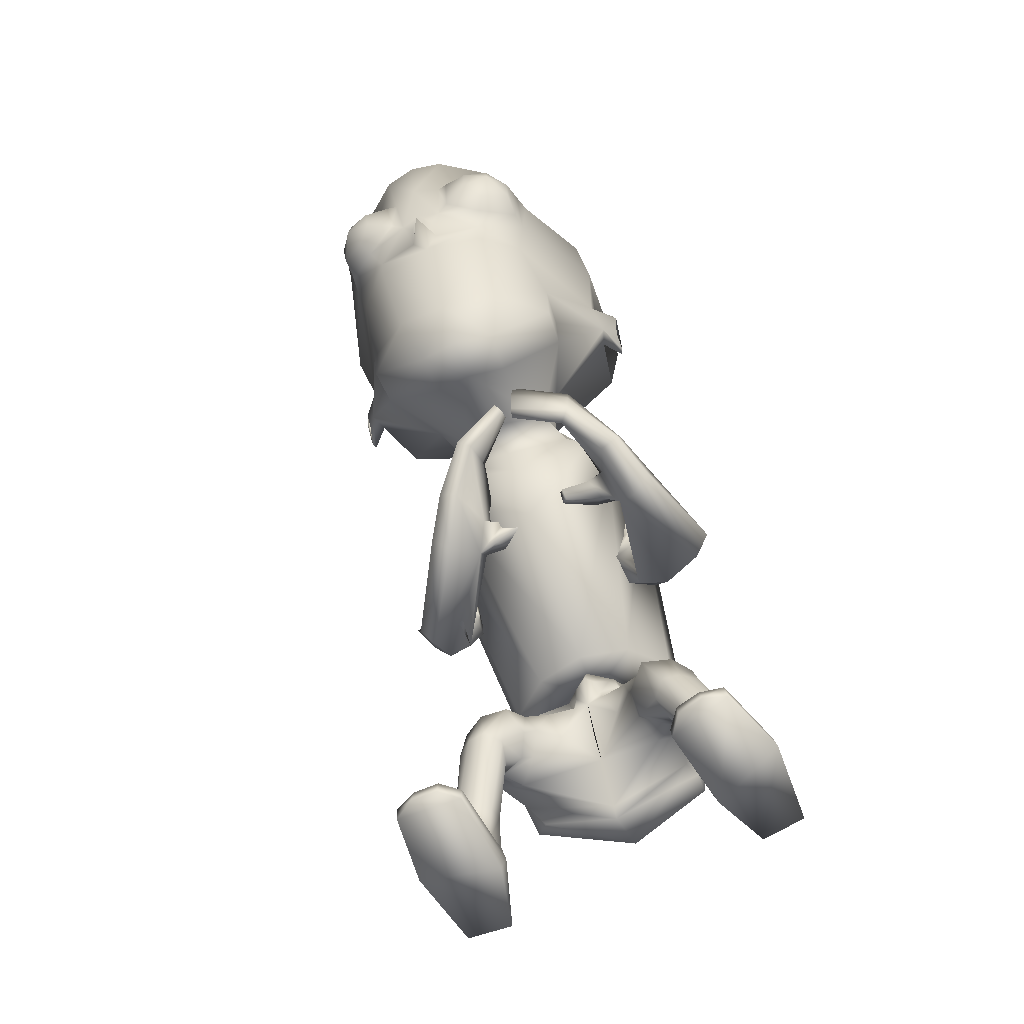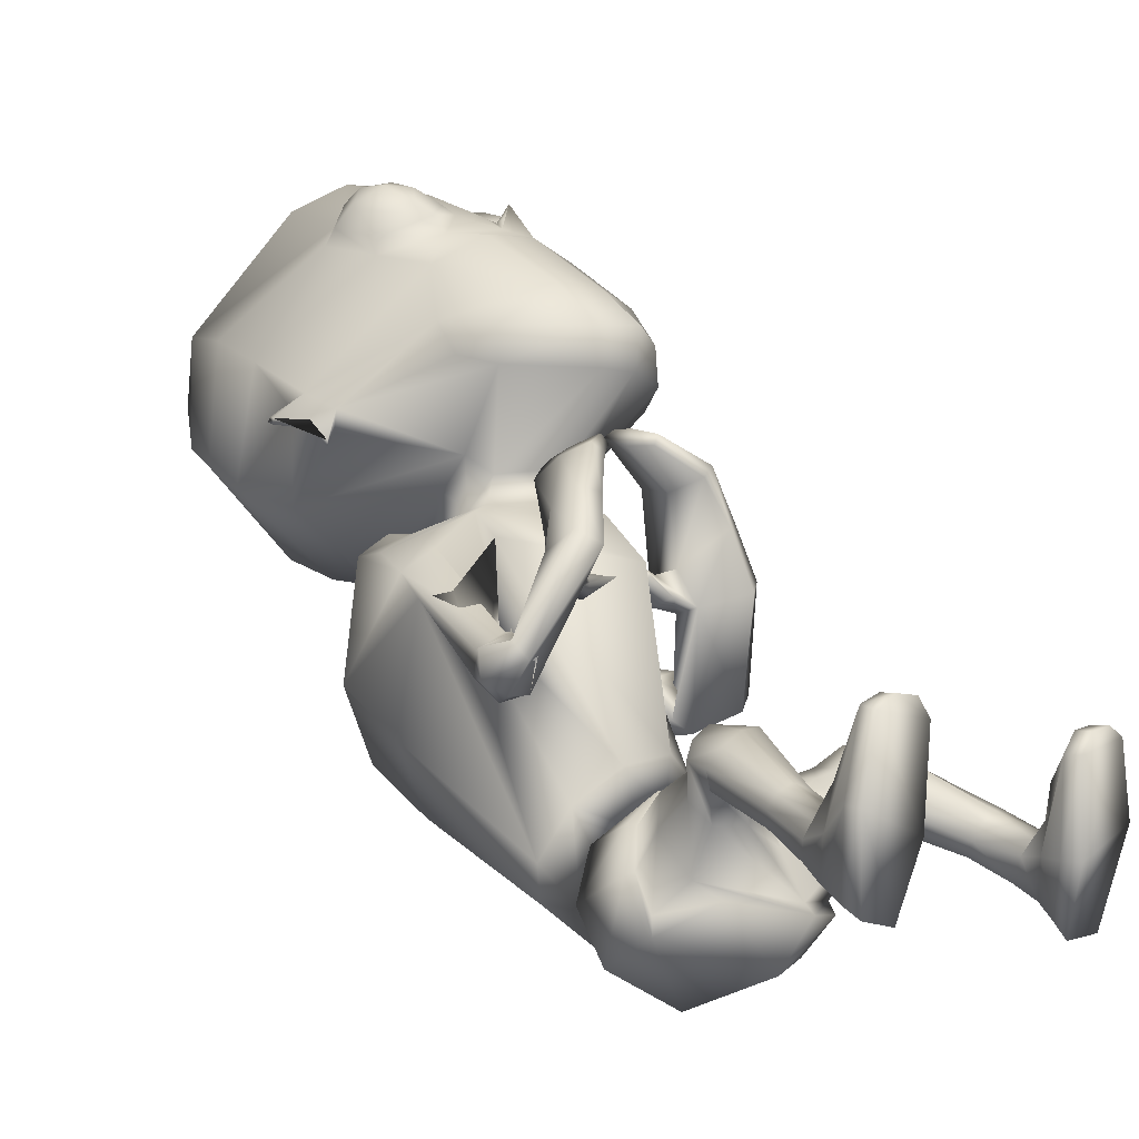
<metadata>
{"format":"obj","ext":"obj","renderer":"f3d","projection":"perspective","resolution":1024,"background":"white","views":[{"elev":-72.1,"azim":29.4,"up":"+Y"},{"elev":0.6,"azim":-50.4,"up":"+Z"}]}
</metadata>
<code>
o untitled2:Mesh1.001
v 2.449 7.854 5.575
v 2.368 7.528 5.118
v 2.897 8.859 4.344
v 2.841 9.55 4.625
v 1.757 6.668 6.256
v 1.512 6.09 5.742
v 2.405 6.912 5.449
v -0.05895 2.712 -0.8593
v 1.15 3.206 -0.9981
v 1.408 2.832 -0.3905
v 1.038 2.709 -0.2273
v 1.159 6.054 2.765
v 1.253 5.938 2.835
v 1.253 6.109 2.964
v 1.191 6.19 2.917
v 3.081 9.839 4.25
v 3.118 9.736 4.21
v 3.093 9.757 4.137
v 3.074 9.879 4.187
v 2.782 11.16 3.752
v 0.5931 11.7 3.017
v 0.6949 12.53 3.794
v 2.614 11.75 4.049
v 0.8076 12.91 4.709
v 2.016 12.71 4.815
v 3.015 8.784 3.889
v 2.97 8.815 3.817
v 3.041 9.149 4.09
v 3.066 9.126 4.165
v 2.826 9.737 4.416
v 2.77 8.964 4.082
v 2.135 10.24 7.204
v 1.535 9.694 7.701
v 1.695 9.66 7.716
v 2.273 10.04 7.418
v 1.434 8.834 7.458
v 1.626 8.904 7.528
v 1.934 8.454 6.998
v 2.078 8.592 7.203
v 2.539 9.026 6.532
v 2.533 9.039 6.775
v 2.678 9.816 6.675
v 2.645 9.737 6.919
v 2.064 9.453 7.731
v 2.389 9.673 7.563
v 2.024 9.06 7.636
v 2.216 8.825 7.365
v 2.574 9.087 7.12
v 2.616 9.508 7.222
v 2.414 9.234 7.548
v 1.549 3.974 -1.158
v 1.13 3.585 -1.716
v 0.9011 4.523 -2.113
v 1.416 4.829 -1.565
v 0.3303 4.042 0.6938
v 0.4414 4.008 0.5733
v 0.5807 4.335 0.3446
v 0.3298 4.41 0.6042
v 0.8145 5.085 -0.2592
v 0.6557 4.693 0.04508
v 0.6875 4.277 0.2131
v 1.247 4.388 -0.02652
v 1.152 3.695 -1.472
v 0.888 2.921 -1.118
v -0.0887 2.549 -0.9873
v 1.186 4.353 -0.08219
v 1.412 4.305 -0.5326
v 1.538 4.344 -0.5524
v 1.323 5.045 -0.8829
v 0.7908 5.053 -0.3724
v 1.417 5.075 -0.8438
v 1.313 4.851 -1.582
v 1.427 3.956 -1.066
v 0.7811 4.603 -1.967
v -0.189 4.501 -2.107
v -0.2033 4.364 -2.275
v 0.6236 4.225 0.07462
v 0.6442 4.932 -0.01482
v 0.628 4.667 0.202
v -0.158 6.073 -1.245
v 0.6843 6.009 -1.345
v 0.203 4.933 0.04043
v 0.9963 5.152 0.3674
v 0.2997 4.909 0.713
v 1.405 5.475 -0.3243
v 1.307 5.772 -1.007
v -0.1876 8.454 -0.2534
v 1.286 8.11 0.1928
v 1.944 6.984 2.602
v 0.6903 5.599 3.016
v 2.109 7.3 1.766
v 2.106 7.774 1.655
v -0.01176 9.57 0.355
v 1.458 9.069 0.8408
v 1.846 7.435 3.064
v 0.7415 6.249 3.578
v 1.231 5.832 4.614
v 1.27 6.266 4.69
v 1.183 6.293 4.472
v 1.167 5.839 4.467
v 2.114 8.141 2.036
v 0.5736 10.13 2.963
v 1.426 9.475 2.657
v 1.56 7.455 3.328
v 0.7366 6.583 3.794
v 1.822 7.956 2.586
v 1.779 8.053 2.831
v 1.928 8.635 2.448
v -0.1268 3.029 -1.724
v 1.623 3.472 -0.6411
v 1.216 3.942 0.1621
v 1.597 3.805 -0.1598
v 0.5351 3.881 0.2559
v 0.8779 3.662 0.4478
v 1.174 3.438 0.5677
v 1.499 3.428 0.3124
v 1.65 3.326 0.07189
v 1.651 3.089 -0.2497
v 0.06429 3.135 -0.2721
v 0.929 2.924 0.1662
v 0.6033 3.411 0.1949
v 0.943 3.242 0.4668
v 1.629 0.09033 0.8487
v 2.575 0.08714 1.01
v 2.257 0.07915 1.161
v 1.865 0.07962 1.113
v 1.69 2.701 -0.07419
v 1.285 2.608 -0.01207
v 2.021 2.892 0.1206
v 1.774 3.148 0.662
v 1.976 3.027 0.3865
v 1.356 3.144 0.8384
v 1.021 2.925 0.5885
v 1.003 2.702 0.2657
v 1.894 2.685 -0.09869
v 1.615 2.577 -0.1662
v 2.083 2.687 0.124
v 1.844 2.502 0.6374
v 2.042 2.596 0.3986
v 1.587 2.445 0.7246
v 1.358 2.464 0.4891
v 1.383 2.492 0.1424
v 2.134 1.791 -0.3956
v 1.846 1.712 -0.4398
v 2.303 1.75 -0.2092
v 2.265 1.523 0.1274
v 2.349 1.643 -0.02324
v 2.016 1.428 0.1138
v 1.797 1.476 -0.005094
v 1.729 1.569 -0.2381
v 2.408 1.156 -0.6829
v 1.949 1.178 -0.7064
v 2.571 1.11 -0.4599
v 2.381 0.9603 -0.1513
v 2.544 1.027 -0.2534
v 2.158 0.886 -0.1192
v 1.951 0.8939 -0.179
v 1.828 0.9947 -0.3703
v 2.499 0.8785 -0.8675
v 2.011 0.8697 -0.9033
v 2.67 0.7508 -0.302
v 2.266 0.6822 0.4453
v 2.529 0.7084 0.2473
v 1.991 0.6938 0.4951
v 1.872 0.6412 0.1381
v 1.76 0.6939 -0.3453
v 1.859 0.3139 1.115
v 2.224 0.3103 1.161
v 2.56 0.315 1.06
v 2.789 0.371 0.02011
v 2.63 0.6171 -1.086
v 1.951 0.6299 -1.113
v 1.672 0.3918 -0.3645
v 1.626 0.3198 0.8634
v 2.82 0.1223 0.002228
v 2.61 0.4263 -1.293
v 1.954 0.461 -1.316
v 1.729 0.1337 -0.3749
v 1.587 6.509 1.002
v 1.375 6.504 1.229
v 2.021 6.511 1.285
v 1.846 6.542 1.002
v 1.465 6.52 1.621
v 1.794 6.508 1.664
v 1.46 6.088 1.534
v 1.978 6.121 1.609
v 2.528 6.139 1.175
v 2.262 6.151 0.826
v 1.768 6.128 0.7816
v 1.323 6.112 1.094
v 2.187 5.905 1.434
v 1.704 5.883 1.385
v 2.352 6.089 2.259
v 2.677 5.796 2.574
v 2.661 5.566 1.076
v 2.966 5.685 1.281
v 2.649 5.325 2.755
v 2.326 5.137 2.613
v 1.595 5.887 1.011
v 2.012 5.879 0.8111
v 2.003 5.789 2.424
v 1.989 6.125 2.345
v 0.2281 3.688 0.4182
v 0.1274 3.396 0.06667
v 2.225 6.359 3.07
v 2.503 5.982 3.307
v 2.505 5.545 3.454
v 1.872 6.467 2.812
v 2.201 5.418 3.44
v 1.961 6.084 2.917
v 2.057 6.513 4.21
v 2.076 6.02 4.278
v 2.015 5.567 4.229
v 1.836 6.135 3.888
v 1.852 6.579 3.948
v 1.843 5.565 4.078
v 1.764 5.985 2.553
v 1.578 6.224 2.431
v 1.681 6.23 2.844
v 1.562 6.401 2.764
v 1.236 6.708 4.574
v 1.308 6.684 4.699
v 1.421 7.498 3.841
v 0.7647 7.011 4.192
v 1.38 7.789 3.339
v 0.6932 9.821 3.467
v 1.299 9.213 3.048
v 0.6967 9.33 3.495
v 1.042 8.938 3.185
v 1.568 8.611 2.891
v 0.577 7.885 3.228
v 1.458 8.22 3.615
v 0.5935 9.172 3.237
v 0.5334 10.02 2.681
v 2.492 9.757 3.228
v 0.891 5.945 5.369
v 1.426 5.978 5.208
v 1.746 7.713 3.985
v 0.5513 10.83 2.75
v 2.78 10.55 3.442
v 0.9658 5.897 5.958
v 1.166 9.636 7.893
v 1.128 8.815 7.589
v 3.019 11.14 5.384
v 3.05 10.34 5.036
v 1.667 10.73 7.963
v 1.199 10.75 8.116
v 2.535 12.26 5.639
v 0.9447 12.85 5.874
v 2.206 11.1 7.427
v 2.309 6.882 4.954
v 1.105 12.22 7.288
v 1.019 6.529 6.431
v 2.39 8.196 6.383
v 1.911 7.796 6.929
v 1.302 8.114 7.251
v 1.233 8.168 7.44
v 1.148 8.219 7.661
v 1.093 7.752 7.183
v 1.115 8.407 7.422
v 0.3033 4.73 0.4618
v 0.264 4.926 0.3004
v 0.4617 3.785 0.3861
v 0.2381 5.039 0.2133
v 0.4719 3.936 0.4113
v 1.282 8.652 7.414
v 1.123 8.631 7.515
v -0.5911 7.9 6.019
v -1.22 9.603 5.151
v -1.342 8.913 4.929
v -0.6127 7.567 5.583
v 0.2668 6.687 6.494
v -0.5417 6.941 5.928
v 0.3863 6.097 5.931
v -1.084 2.755 0.1001
v -1.467 2.984 0.1215
v -1.351 3.353 -0.5338
v 0.5775 5.853 2.736
v 0.6183 6.021 2.847
v 0.5701 5.966 2.933
v 0.5035 5.777 2.863
v -1.536 9.897 4.849
v -1.544 9.936 4.785
v -1.575 9.814 4.747
v -1.581 9.794 4.824
v -1.376 11.21 4.244
v -1.13 11.8 4.492
v -0.3472 12.74 5.095
v -1.581 8.837 4.523
v -1.547 9.181 4.794
v -1.542 9.204 4.715
v -1.556 8.866 4.442
v -1.255 9.789 4.94
v -1.284 9.015 4.644
v 0.07227 10.26 7.459
v -0.01071 10.07 7.703
v 0.6124 9.673 7.852
v 0.7639 9.704 7.798
v 0.63 8.921 7.655
v 0.8 8.846 7.539
v 0.1232 8.627 7.458
v 0.224 8.487 7.224
v -0.4122 9.084 7.155
v -0.4701 9.074 6.923
v -0.4922 9.778 7.314
v -0.5823 9.858 7.084
v -0.0946 9.704 7.876
v 0.2557 9.476 7.959
v 0.2709 9.086 7.86
v 0.02533 8.859 7.647
v -0.3769 9.13 7.498
v -0.3937 9.548 7.602
v -0.1248 9.268 7.871
v -1.543 4.161 -0.5139
v -1.428 4.972 -0.9391
v -1.315 4.641 -1.664
v -1.523 3.776 -1.194
v 0.03911 4.328 0.4532
v 0.1831 4.015 0.6274
v -0.2274 4.956 -0.0494
v -0.6444 4.37 0.369
v -0.1111 4.227 0.3617
v -0.06886 4.605 0.1763
v -1.423 3.865 -0.9631
v -1.174 3.029 -0.7567
v -0.6336 4.331 0.2931
v -1.149 4.433 0.02268
v -1.052 4.373 -0.0155
v -0.9572 5.063 -0.3768
v -0.9965 5.115 -0.2962
v -0.2722 4.926 -0.1613
v -1.36 4.958 -1.009
v -1.409 4.115 -0.4854
v -1.142 4.671 -1.59
v -0.1308 4.157 0.2059
v -0.004674 4.627 0.3229
v -0.0537 4.819 0.1084
v -0.9648 5.911 -1.049
v -0.4755 5.026 0.6096
v -1.111 5.297 0.163
v -1.346 5.627 -0.5103
v -1.306 7.92 0.8251
v -0.6371 6.9 3.323
v -1.183 7.105 2.669
v -1.291 7.571 2.569
v -1.27 8.872 1.467
v -0.4445 7.409 3.651
v 0.9397 6.511 4.633
v 1.003 6.44 4.496
v 0.9443 6.853 4.28
v 0.8671 6.932 4.49
v -1.183 7.964 2.89
v -0.3609 9.495 3.069
v -0.1615 7.459 3.731
v -0.5737 7.998 3.39
v -0.6988 7.829 3.198
v -0.9082 8.566 3.128
v -1.548 3.686 0.005112
v -1.198 3.922 0.418
v -0.6907 3.889 0.5091
v -0.06772 3.842 0.359
v -1.024 3.46 0.7807
v -0.6407 3.334 0.8471
v -0.357 3.539 0.6245
v -1.294 3.448 0.6461
v -1.523 3.277 0.3667
v -0.7613 2.865 0.3895
v -0.5521 3.111 0.654
v -0.2961 3.308 0.2958
v -1.361 0.2174 1.413
v -1.602 0.2215 1.672
v -1.996 0.2406 1.71
v -2.31 0.262 1.552
v -1.275 2.71 0.4138
v -1.625 2.9 0.5419
v -1.754 3.122 0.8571
v -1.54 3.203 1.068
v -1.204 3.225 1.22
v -0.7751 3.091 1.19
v -0.679 2.844 0.8204
v -0.8794 2.687 0.5307
v -1.405 2.765 0.3784
v -1.674 2.854 0.52
v -1.791 2.825 0.7742
v -1.673 2.705 1.01
v -1.419 2.611 1.193
v -1.142 2.569 1.216
v -0.9871 2.616 0.9392
v -1.105 2.669 0.6157
v -1.588 1.899 0.07611
v -1.865 1.946 0.1856
v -1.987 1.876 0.3987
v -1.983 1.754 0.5803
v -1.86 1.633 0.6995
v -1.612 1.564 0.6264
v -1.428 1.641 0.4695
v -1.42 1.756 0.2364
v -1.698 1.364 -0.2245
v -2.14 1.306 -0.09852
v -2.243 1.232 0.1504
v -2.17 1.138 0.3403
v -1.985 1.08 0.4033
v -1.756 1.026 0.3841
v -1.565 1.054 0.2885
v -1.488 1.174 0.08175
v -1.764 1.024 -0.4263
v -2.235 1.016 -0.297
v -2.329 0.9091 0.243
v -2.197 0.871 0.7867
v -1.953 0.837 0.9877
v -1.68 0.8296 1.041
v -1.522 0.7676 0.6645
v -1.413 0.8317 0.1626
v -1.951 0.4699 1.709
v -1.585 0.4553 1.671
v -2.285 0.4896 1.6
v -2.389 0.65 -0.4699
v -2.481 0.5546 0.5682
v -1.726 0.6582 -0.614
v -1.348 0.5206 0.1656
v -1.347 0.4466 1.425
v -2.406 0.3924 -0.6108
v -2.525 0.3055 0.5576
v -1.766 0.3974 -0.7493
v -1.423 0.2609 0.1758
v -1.007 6.356 1.634
v -1.3 6.384 1.515
v -1.555 6.437 1.653
v -1.587 6.37 1.979
v -1.186 6.284 2.188
v -0.9134 6.322 2.019
v -1.424 5.942 2.202
v -0.9964 5.922 1.9
v -1.89 6.029 1.624
v -1.977 5.989 2.031
v -1.069 6.002 1.452
v -1.55 6.038 1.364
v -1.636 5.745 2.088
v -0.9261 5.862 3.144
v -0.7056 6.043 2.686
v -1.262 5.725 1.848
v -1.716 5.43 1.884
v -0.6529 5.172 3.238
v -0.879 5.444 3.424
v -1.847 5.585 2.13
v -1.308 5.771 1.456
v -0.3446 5.999 2.618
v -0.3613 5.696 2.784
v -1.684 5.772 1.456
v -0.4714 6.154 3.689
v -0.2645 6.408 3.261
v -0.4487 5.764 3.944
v -0.01579 6.385 2.887
v -0.1016 6.066 3.127
v -0.1779 5.586 3.865
v 0.08923 6.477 4.325
v 0.07137 6.878 4.035
v 0.1825 6.055 4.498
v 0.2585 6.812 3.761
v 0.3222 6.37 3.925
v 0.3463 5.971 4.348
v 0.07613 6.034 2.531
v -0.07352 5.866 2.767
v 0.1439 6.137 2.93
v 0.2428 6.258 2.77
v 0.7998 7.299 4.296
v 0.8663 7.261 4.172
v 0.04246 7.513 4.113
v -0.1084 7.812 3.644
v -0.06667 9.238 3.362
v 0.2228 8.958 3.372
v -0.4167 8.628 3.329
v -0.1232 8.247 3.895
v -1.233 9.802 3.697
v 0.3322 5.984 5.397
v -0.2622 7.734 4.35
v -1.454 10.6 3.95
v -1.222 11.19 5.889
v -1.335 10.39 5.573
v 0.709 10.74 8.08
v -0.6699 12.29 6.019
v 0.06021 11.13 7.686
v -0.5606 6.905 5.44
v -0.3447 8.245 6.76
v 0.2517 7.827 7.163
v 0.8997 8.121 7.306
v 1.012 8.172 7.47
v 0.02392 3.724 0.4448
v 0.07225 3.926 0.4869
v 0.9434 8.658 7.458
f 1 2 3 4
f 5 6 7 1
f 8 9 10 11
f 12 13 14 15
f 16 17 18 19
f 20 21 22 23
f 23 22 24 25
f 26 27 28 29
f 30 4 16 19
f 3 31 27 26
f 18 17 29 28
f 32 33 34 35
f 33 36 37 34
f 36 38 39 37
f 38 40 41 39
f 40 42 43 41
f 42 32 35 43
f 35 34 44 45
f 34 37 46 44
f 37 39 47 46
f 39 41 48 47
f 41 43 49 48
f 43 35 45 49
f 50 45 44 46
f 50 46 47 48
f 50 48 49 45
f 51 52 53 54
f 55 56 57 58
f 59 60 61 62
f 63 9 64 52
f 9 8 65 64
f 66 67 68 62
f 69 70 59 71
f 72 69 71 54
f 67 73 51 68
f 73 63 52 51
f 74 72 54 53
f 75 74 53 76
f 77 66 62 61
f 60 59 78 79
f 61 60 79 57
f 74 75 80 81
f 82 70 83 84
f 70 69 85 83
f 72 74 81 86
f 81 80 87 88
f 84 83 89 90
f 83 85 91 89
f 86 81 88 92
f 88 87 93 94
f 90 89 95 96
f 97 98 99 100
f 92 88 94 101
f 94 93 102 103
f 96 95 104 105
f 95 106 107 104
f 101 94 103 108
f 109 52 64 65
f 63 73 110 9
f 67 66 111 112
f 66 77 113 111
f 111 114 115 116
f 112 111 116 117
f 9 110 118 10
f 119 8 11 120
f 114 121 122 115
f 123 124 125 126
f 11 10 127 128
f 10 118 129 127
f 117 116 130 131
f 116 115 132 130
f 115 122 133 132
f 120 11 128 134
f 128 127 135 136
f 127 129 137 135
f 131 130 138 139
f 130 132 140 138
f 132 133 141 140
f 134 128 136 142
f 136 135 143 144
f 135 137 145 143
f 139 138 146 147
f 138 140 148 146
f 140 141 149 148
f 142 136 144 150
f 144 143 151 152
f 143 145 153 151
f 147 146 154 155
f 146 148 156 154
f 148 149 157 156
f 150 144 152 158
f 152 151 159 160
f 151 153 161 159
f 155 154 162 163
f 154 156 164 162
f 156 157 165 164
f 158 152 160 166
f 162 164 167 168
f 163 162 168 169
f 159 161 170 171
f 160 159 171 172
f 166 160 172 173
f 164 165 174 167
f 171 170 175 176
f 172 171 176 177
f 173 172 177 178
f 167 174 123 126
f 168 167 126 125
f 169 168 125 124
f 177 176 175 178
f 89 91 179 180
f 92 101 181 182
f 106 95 183 184
f 95 89 180 183
f 184 183 185 186
f 182 181 187 188
f 180 179 189 190
f 183 180 190 185
f 191 192 193 194
f 195 196 197 198
f 199 200 201 202
f 192 199 202 193
f 203 204 119 121
f 122 121 119 120
f 133 122 120 134
f 141 133 134 142
f 149 141 142 150
f 157 149 150 158
f 165 157 158 166
f 174 165 166 173
f 123 174 173 178
f 178 175 124 123
f 170 169 124 175
f 161 163 169 170
f 153 155 163 161
f 145 147 155 153
f 137 139 147 145
f 129 131 139 137
f 118 117 131 129
f 110 112 117 118
f 73 67 112 110
f 85 69 72 86
f 91 85 86 92
f 179 91 92 182
f 189 179 182 188
f 201 200 195 198
f 196 191 194 197
f 181 184 186 187
f 101 106 184 181
f 107 106 101 108
f 186 185 192 191
f 187 186 191 196
f 188 187 196 195
f 200 189 188 195
f 190 189 200 199
f 185 190 199 192
f 194 193 205 206
f 197 194 206 207
f 193 202 208 205
f 201 198 209 210
f 198 197 207 209
f 206 205 211 212
f 207 206 212 213
f 208 210 214 215
f 205 208 215 211
f 210 209 216 214
f 209 207 213 216
f 202 201 217 218
f 201 210 219 217
f 210 208 220 219
f 208 202 218 220
f 218 217 13 12
f 217 219 14 13
f 219 220 15 14
f 220 218 12 15
f 211 215 221 222
f 212 211 222 98
f 213 212 98 97
f 216 213 97 100
f 214 216 100 99
f 215 214 99 221
f 99 98 222 221
f 105 104 223 224
f 225 223 104 107
f 103 102 226 227
f 227 226 228 229
f 229 225 230 227
f 225 107 108 230
f 230 108 103 227
f 229 228 231 225
f 232 233 234 235
f 236 224 223 237
f 238 232 235 31 3
f 235 234 239 240
f 236 237 6 241
f 242 243 36 33
f 244 245 20 23
f 242 33 246 247
f 248 244 23 25
f 249 248 25 24
f 240 239 21 20
f 245 4 30 240 20
f 32 244 248 250
f 42 245 244 32
f 40 4 245 42
f 251 238 3 2
f 246 33 32 250
f 246 250 252 247
f 252 250 248 249
f 6 5 253 241
f 6 237 251 7
f 223 238 251 237
f 225 232 238 223
f 225 231 233 232
f 30 31 235 240
f 4 3 17 16
f 31 30 19 18
f 31 18 28 27
f 17 3 26 29
f 254 40 38 255
f 4 40 254 1
f 256 257 258 259
f 260 258 257 256
f 255 259 253 5
f 254 255 5 1
f 7 251 2 1
f 38 256 259 255
f 261 79 78 262
f 62 68 71 59
f 54 71 68 51
f 52 109 76 53
f 58 57 79 261
f 111 113 263 114
f 70 82 264 59
f 263 113 265 203
f 113 77 61 265
f 59 264 262 78
f 203 265 56 55
f 265 61 57 56
f 263 203 121 114
f 36 266 256 38
f 243 267 266 36
f 256 266 267 260
f 268 269 270 271
f 272 268 273 274
f 8 275 276 277
f 278 279 280 281
f 282 283 284 285
f 286 287 22 21
f 287 288 24 22
f 289 290 291 292
f 293 283 282 269
f 270 289 292 294
f 284 291 290 285
f 295 296 297 298
f 298 297 299 300
f 300 299 301 302
f 302 301 303 304
f 304 303 305 306
f 306 305 296 295
f 296 307 308 297
f 297 308 309 299
f 299 309 310 301
f 301 310 311 303
f 303 311 312 305
f 305 312 307 296
f 313 309 308 307
f 313 311 310 309
f 313 307 312 311
f 314 315 316 317
f 55 58 318 319
f 320 321 322 323
f 324 317 325 277
f 277 325 65 8
f 326 321 327 328
f 329 330 320 331
f 332 315 330 329
f 328 327 314 333
f 333 314 317 324
f 334 316 315 332
f 75 76 316 334
f 335 322 321 326
f 323 336 337 320
f 322 318 336 323
f 334 338 80 75
f 82 84 339 331
f 331 339 340 329
f 332 341 338 334
f 338 342 87 80
f 84 90 343 339
f 339 343 344 340
f 341 345 342 338
f 342 346 93 87
f 90 96 347 343
f 348 349 350 351
f 345 352 346 342
f 346 353 102 93
f 96 105 354 347
f 347 354 355 356
f 352 357 353 346
f 109 65 325 317
f 324 277 358 333
f 328 359 360 326
f 326 360 361 335
f 360 362 363 364
f 359 365 362 360
f 277 276 366 358
f 119 367 275 8
f 364 363 368 369
f 370 371 372 373
f 275 374 375 276
f 276 375 376 366
f 365 377 378 362
f 362 378 379 363
f 363 379 380 368
f 367 381 374 275
f 374 382 383 375
f 375 383 384 376
f 377 385 386 378
f 378 386 387 379
f 379 387 388 380
f 381 389 382 374
f 382 390 391 383
f 383 391 392 384
f 385 393 394 386
f 386 394 395 387
f 387 395 396 388
f 389 397 390 382
f 390 398 399 391
f 391 399 400 392
f 393 401 402 394
f 394 402 403 395
f 395 403 404 396
f 397 405 398 390
f 398 406 407 399
f 399 407 408 400
f 401 409 410 402
f 402 410 411 403
f 403 411 412 404
f 405 413 406 398
f 410 414 415 411
f 409 416 414 410
f 407 417 418 408
f 406 419 417 407
f 413 420 419 406
f 411 415 421 412
f 417 422 423 418
f 419 424 422 417
f 420 425 424 419
f 415 371 370 421
f 414 372 371 415
f 416 373 372 414
f 424 425 423 422
f 343 426 427 344
f 345 428 429 352
f 356 430 431 347
f 347 431 426 343
f 430 432 433 431
f 428 434 435 429
f 426 436 437 427
f 431 433 436 426
f 438 439 440 441
f 442 443 444 445
f 446 447 448 449
f 441 440 447 446
f 203 369 119 204
f 368 367 119 369
f 380 381 367 368
f 388 389 381 380
f 396 397 389 388
f 404 405 397 396
f 412 413 405 404
f 421 420 413 412
f 370 425 420 421
f 425 370 373 423
f 418 423 373 416
f 408 418 416 409
f 400 408 409 401
f 392 400 401 393
f 384 392 393 385
f 376 384 385 377
f 366 376 377 365
f 358 366 365 359
f 333 358 359 328
f 340 341 332 329
f 344 345 341 340
f 427 428 345 344
f 437 434 428 427
f 448 443 442 449
f 445 444 439 438
f 429 435 432 430
f 352 429 430 356
f 355 357 352 356
f 432 438 441 433
f 435 445 438 432
f 434 442 445 435
f 449 442 434 437
f 436 446 449 437
f 433 441 446 436
f 439 450 451 440
f 444 452 450 439
f 440 451 453 447
f 448 454 455 443
f 443 455 452 444
f 450 456 457 451
f 452 458 456 450
f 453 459 460 454
f 451 457 459 453
f 454 460 461 455
f 455 461 458 452
f 447 462 463 448
f 448 463 464 454
f 454 464 465 453
f 453 465 462 447
f 462 278 281 463
f 463 281 280 464
f 464 280 279 465
f 465 279 278 462
f 457 466 467 459
f 456 351 466 457
f 458 348 351 456
f 461 349 348 458
f 460 350 349 461
f 459 467 350 460
f 350 467 466 351
f 105 224 468 354
f 469 355 354 468
f 353 470 226 102
f 470 471 228 226
f 471 470 472 469
f 469 472 357 355
f 472 470 353 357
f 471 469 231 228
f 473 474 234 233
f 236 475 468 224
f 476 270 294 474 473
f 474 477 239 234
f 236 241 274 475
f 242 298 300 243
f 478 287 286 479
f 242 247 480 298
f 481 288 287 478
f 249 24 288 481
f 477 286 21 239
f 479 286 477 293 269
f 295 482 481 478
f 306 295 478 479
f 304 306 479 269
f 483 271 270 476
f 480 482 295 298
f 480 247 252 482
f 252 249 481 482
f 274 241 253 272
f 274 273 483 475
f 468 475 483 476
f 469 468 476 473
f 469 473 233 231
f 293 477 474 294
f 269 282 285 270
f 294 284 283 293
f 294 292 291 284
f 285 290 289 270
f 484 485 302 304
f 269 268 484 304
f 486 259 258 487
f 260 486 487 258
f 485 272 253 259
f 484 268 272 485
f 273 268 271 483
f 302 485 259 486
f 261 262 337 336
f 321 320 330 327
f 315 314 327 330
f 317 316 76 109
f 58 261 336 318
f 360 364 488 361
f 331 320 264 82
f 488 203 489 361
f 361 489 322 335
f 320 337 262 264
f 203 55 319 489
f 489 319 318 322
f 488 364 369 203
f 300 302 486 490
f 243 300 490 267
f 486 260 267 490

</code>
